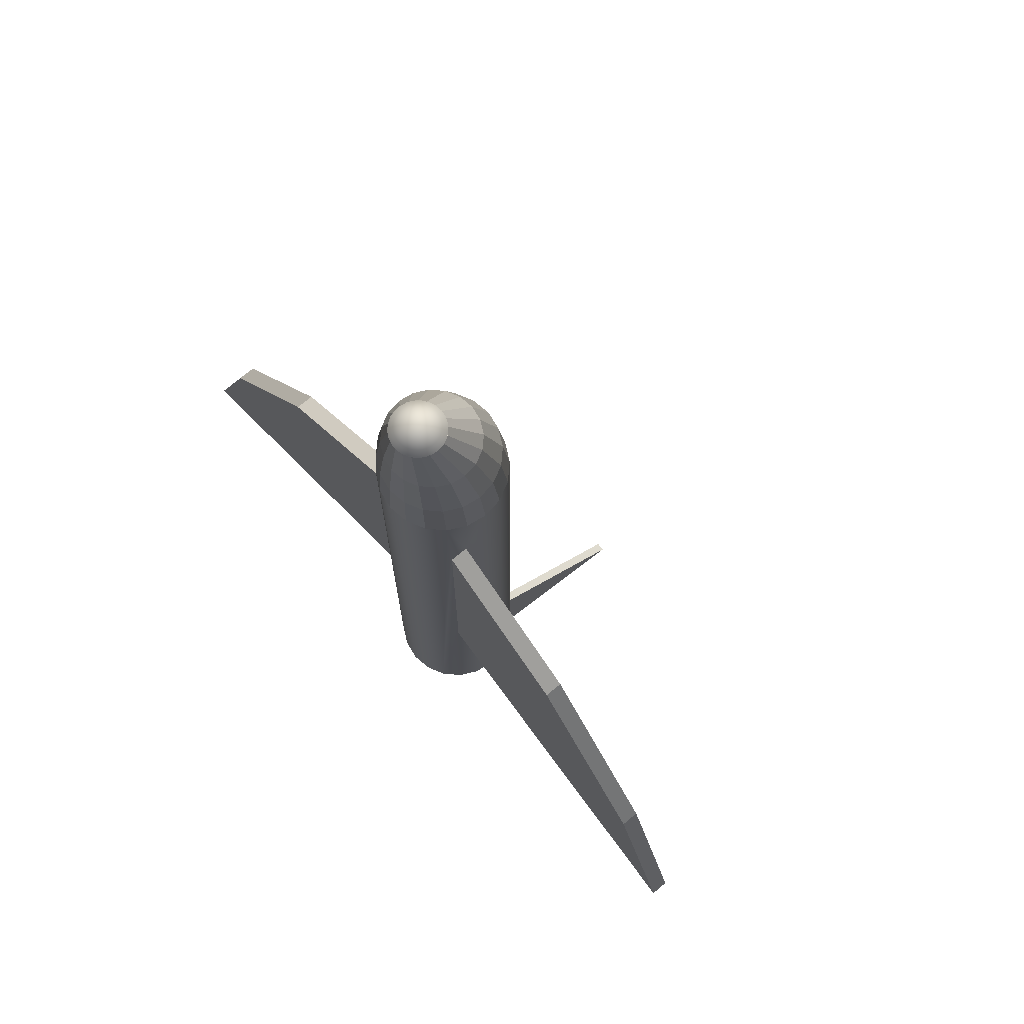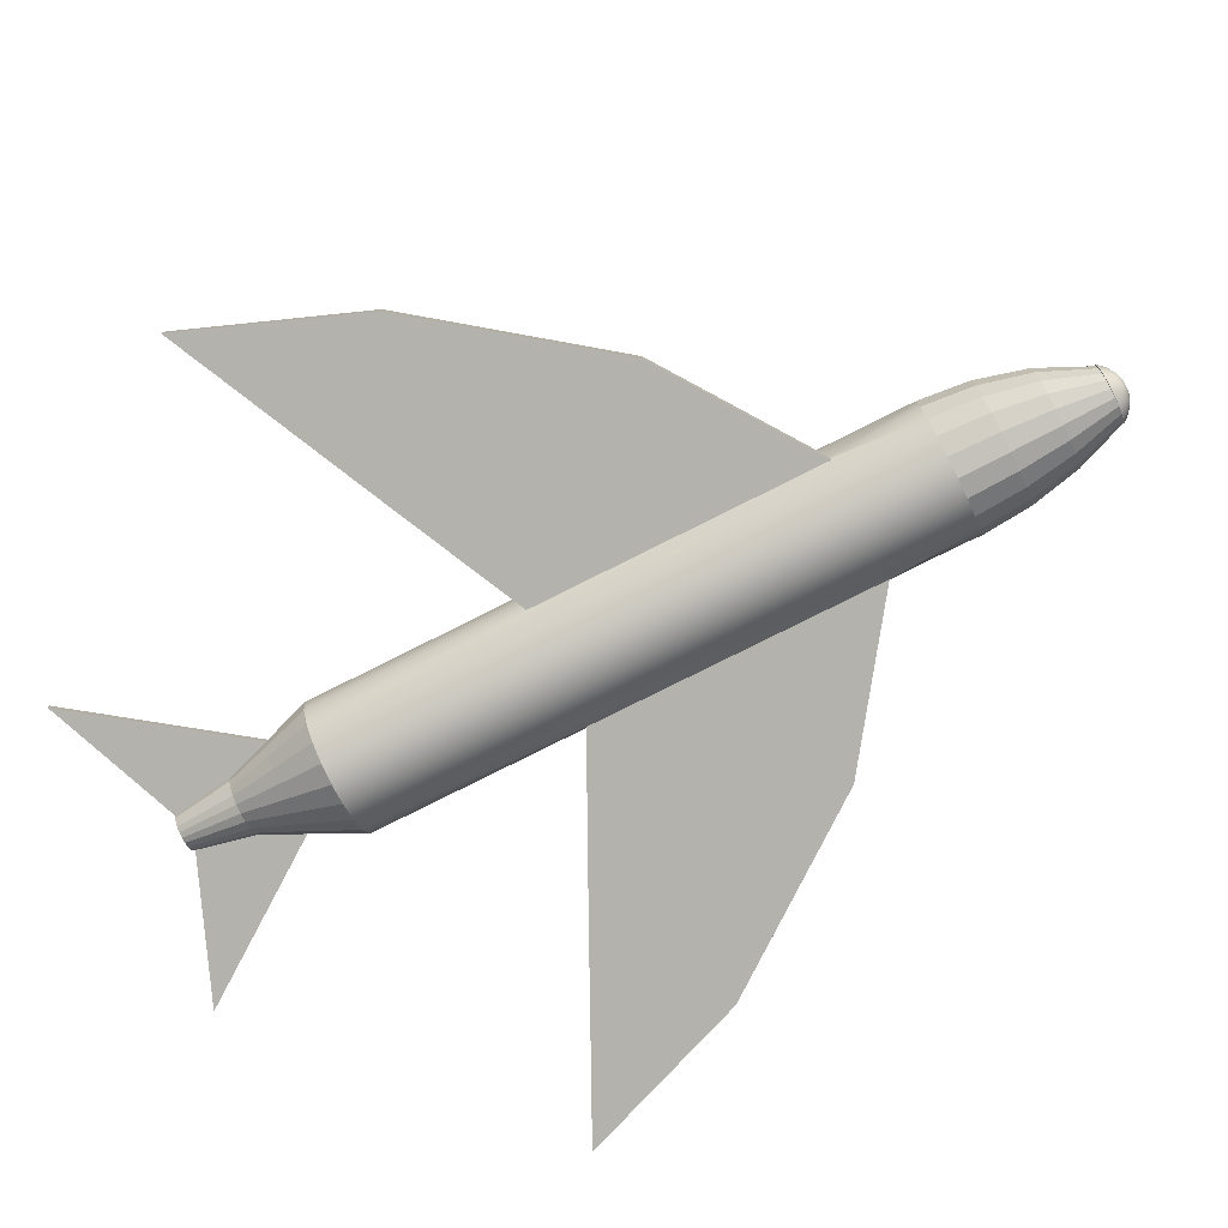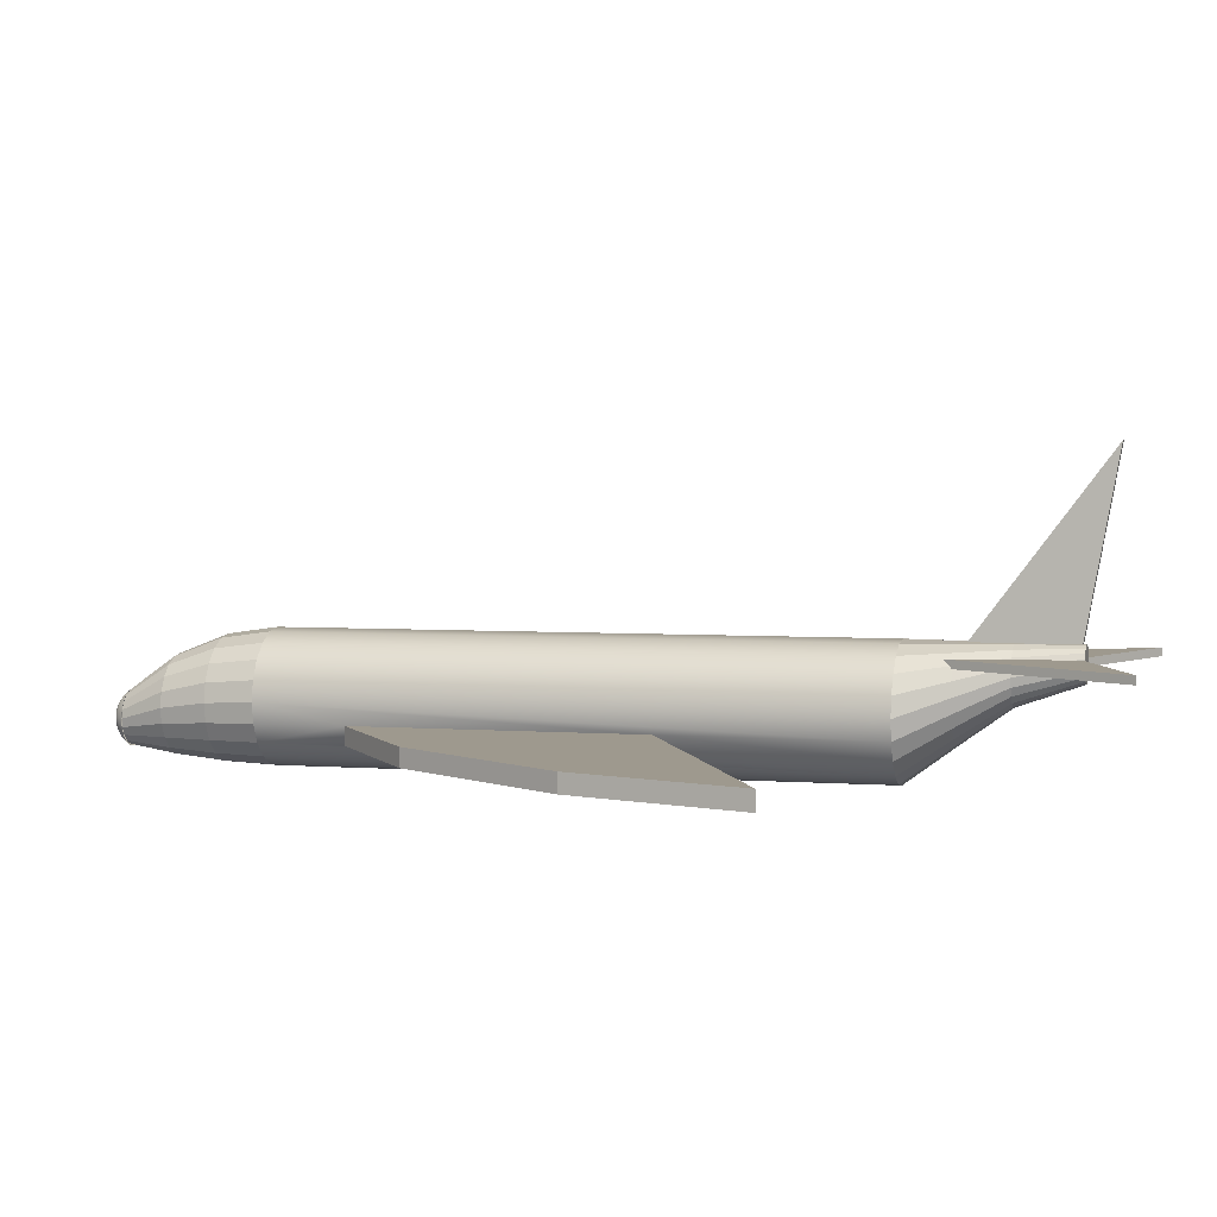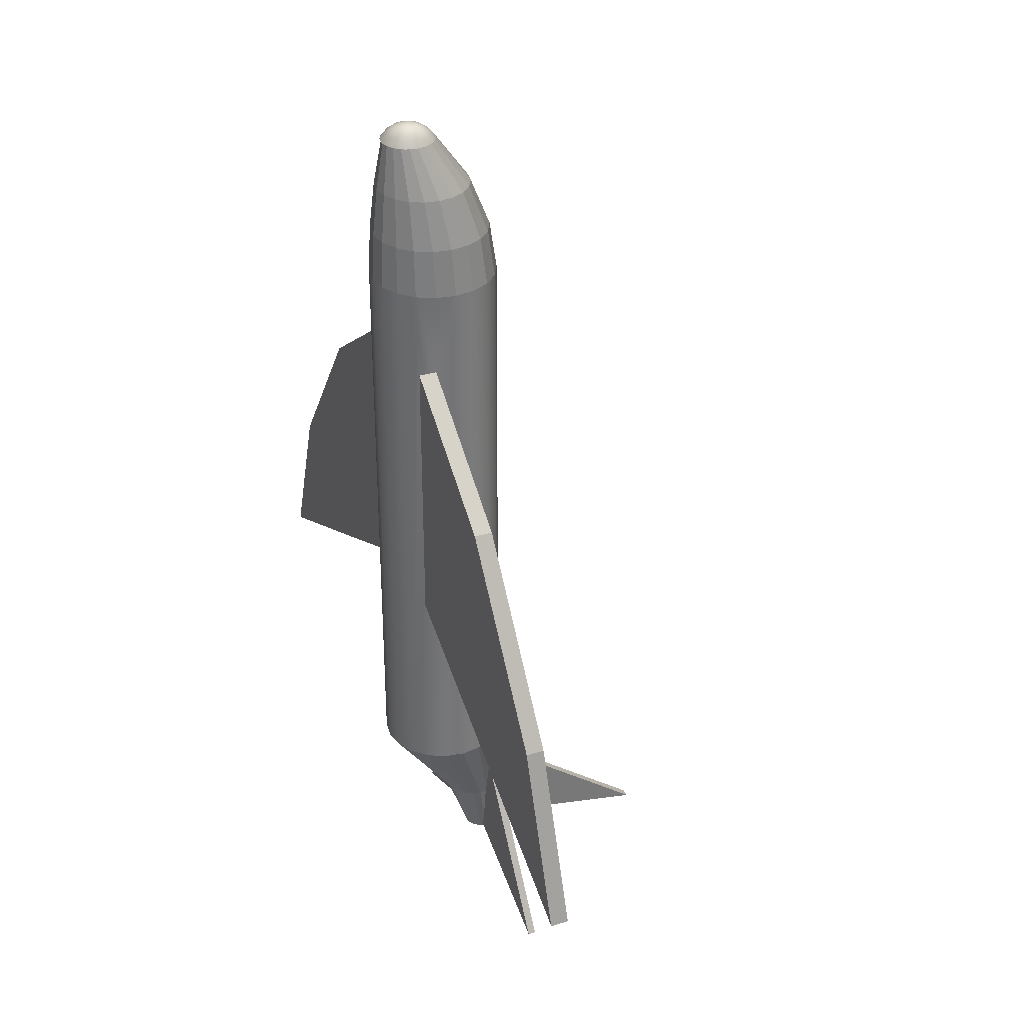
<metadata>
{"format":"obj","ext":"obj","renderer":"f3d","projection":"perspective","resolution":1024,"background":"white","views":[{"elev":72.3,"azim":50.0,"up":"+Z"},{"elev":-79.6,"azim":-63.5,"up":"+Y"},{"elev":3.5,"azim":105.1,"up":"+Y"},{"elev":33.6,"azim":67.3,"up":"+Z"}]}
</metadata>
<code>
v  3.09 9.511 45.22
v  5.878 8.09 45.22
v  5.878 8.09 -45.22
v  3.09 9.511 -45.22
v  8.09 5.878 45.22
v  8.09 5.878 -45.22
v  9.511 3.09 45.22
v  9.511 3.09 -45.22
v  10 -0 45.22
v  10 -0 -45.22
v  9.511 -3.09 45.22
v  8.8 -3.09 31.81
v  8.8 -3.09 -12.45
v  9.511 -3.09 -45.22
v  8.09 -5.878 45.22
v  8.8 -5.878 31.81
v  5.878 -8.09 45.22
v  5.878 -8.09 -45.22
v  8.09 -5.878 -45.22
v  8.8 -5.878 -12.45
v  3.09 -9.511 45.22
v  3.09 -9.511 -45.22
v  0.0602 -9.991 45.22
v  0.0602 -9.991 -45.22
v  31.53 -3.09 -23.48
v  31.53 -5.878 -23.48
v  31.53 -3.09 15.75
v  31.53 -5.878 15.75
v  51.94 -3.09 -33.3
v  51.94 -5.878 -33.3
v  51.94 -3.09 -11.58
v  51.94 -5.878 -11.58
v  61.94 -3.09 -38.13
v  61.94 -5.878 -38.13
v  0.0602 9.991 -45.22
v  0.0602 9.991 45.22
v  -2.97 9.511 45.22
v  -2.97 9.511 -45.22
v  -5.757 8.09 -45.22
v  -5.757 8.09 45.22
v  -7.97 5.878 -45.22
v  -7.97 5.878 45.22
v  -9.39 3.09 -45.22
v  -9.39 3.09 45.22
v  -9.88 -0 -45.22
v  -9.88 -0 45.22
v  -9.39 -3.09 -45.22
v  -8.68 -3.09 -12.45
v  -8.68 -3.09 31.81
v  -9.39 -3.09 45.22
v  -7.97 -5.878 45.22
v  -8.68 -5.878 31.81
v  -8.68 -5.878 -12.45
v  -7.97 -5.878 -45.22
v  -5.757 -8.09 -45.22
v  -5.757 -8.09 45.22
v  -2.97 -9.511 -45.22
v  -2.97 -9.511 45.22
v  -31.41 -5.878 -23.48
v  -31.41 -3.09 -23.48
v  -31.41 -3.09 15.75
v  -31.41 -5.878 15.75
v  -51.82 -5.878 -33.3
v  -51.82 -3.09 -33.3
v  -51.82 -3.09 -11.58
v  -51.82 -5.878 -11.58
v  -61.82 -5.878 -38.13
v  -61.82 -3.09 -38.13
v  0.0602 0.6697 67.83
v  -1.193 0.4712 67.83
v  -2.346 -0.1161 67.83
v  -3.26 -1.031 67.83
v  -3.848 -2.184 67.83
v  -4.05 -3.462 67.83
v  -3.848 -4.74 67.83
v  -3.26 -5.892 67.83
v  -2.346 -6.807 67.83
v  -1.193 -7.395 67.83
v  0.0602 -7.593 67.83
v  1.313 -7.395 67.83
v  2.466 -6.807 67.83
v  3.381 -5.892 67.83
v  3.968 -4.74 67.83
v  4.171 -3.462 67.83
v  3.968 -2.184 67.83
v  3.381 -1.031 67.83
v  2.466 -0.1161 67.83
v  1.313 0.4712 67.83
v  1.655 9.259 -69.85
v  2.261 8.653 -69.85
v  2.65 7.889 -69.85
v  2.784 7.042 -69.85
v  2.65 6.195 -69.85
v  2.261 5.431 -69.85
v  1.655 4.824 -69.85
v  0.8907 4.435 -69.85
v  0.0602 4.304 -69.85
v  -0.7702 4.435 -69.85
v  -1.534 4.824 -69.85
v  -2.141 5.431 -69.85
v  -2.53 6.195 -69.85
v  -2.664 7.042 -69.85
v  -2.53 7.889 -69.85
v  -2.141 8.653 -69.85
v  -1.534 9.259 -69.85
v  -0.7702 9.649 -69.85
v  0.0602 9.78 -69.85
v  0.8907 9.649 -69.85
v  2.23 9.524 -52.76
v  0.0602 9.867 -52.76
v  4.226 8.507 -52.76
v  5.81 6.923 -52.76
v  6.827 4.927 -52.76
v  7.177 2.714 -52.76
v  6.827 0.5015 -52.76
v  5.81 -1.494 -52.76
v  4.226 -3.078 -52.76
v  2.23 -4.095 -52.76
v  0.0602 -4.439 -52.76
v  -2.109 -4.095 -52.76
v  -4.105 -3.078 -52.76
v  -5.689 -1.494 -52.76
v  -6.706 0.5015 -52.76
v  -7.056 2.714 -52.76
v  -6.706 4.927 -52.76
v  -5.689 6.923 -52.76
v  -4.105 8.507 -52.76
v  -2.109 9.524 -52.76
v  1.398 9.577 -60.29
v  0.0602 9.789 -60.29
v  2.628 8.95 -60.29
v  3.604 7.974 -60.29
v  4.231 6.743 -60.29
v  4.447 5.379 -60.29
v  4.231 4.015 -60.29
v  3.604 2.785 -60.29
v  2.628 1.808 -60.29
v  1.398 1.182 -60.29
v  0.0602 0.9698 -60.29
v  -1.277 1.182 -60.29
v  -2.507 1.808 -60.29
v  -3.484 2.785 -60.29
v  -4.111 4.015 -60.29
v  -4.327 5.379 -60.29
v  -4.111 6.743 -60.29
v  -3.484 7.974 -60.29
v  -2.507 8.95 -60.29
v  -1.277 9.577 -60.29
v  24.36 6.485 -78.18
v  2.374 6.485 -69.44
v  2.374 7.724 -69.44
v  24.36 7.724 -78.18
v  2.374 6.485 -47.45
v  2.374 7.724 -47.45
v  -23.88 6.485 -78.18
v  -23.88 7.724 -78.18
v  -1.894 7.724 -69.44
v  -1.894 6.485 -69.44
v  -1.894 7.724 -47.45
v  -1.894 6.485 -47.45
v  -0.7337 7.781 -52.56
v  -0.7337 7.781 -69.04
v  0.7337 7.781 -69.04
v  0.7337 7.781 -52.56
v  -0.7337 36.8 -74.34
v  0.7337 36.8 -74.34
v  2.873 8.468 52.76
v  5.46 7.149 52.76
v  0.0602 8.913 52.76
v  -2.752 8.468 52.76
v  -5.34 7.149 52.76
v  -7.393 5.096 52.76
v  -8.711 2.509 52.76
v  -9.165 -0.3596 52.76
v  -8.711 -3.228 52.76
v  -7.393 -5.815 52.76
v  -5.34 -7.869 52.76
v  -2.752 -9.187 52.76
v  0.0602 -9.632 52.76
v  2.873 -9.187 52.76
v  5.46 -7.869 52.76
v  7.513 -5.815 52.76
v  8.832 -3.228 52.76
v  9.286 -0.3596 52.76
v  8.832 2.509 52.76
v  7.513 5.096 52.76
v  2.307 5.631 60.29
v  4.375 4.578 60.29
v  0.0602 5.987 60.29
v  -2.187 5.631 60.29
v  -4.254 4.578 60.29
v  -5.895 2.937 60.29
v  -6.948 0.87 60.29
v  -7.311 -1.422 60.29
v  -6.948 -3.713 60.29
v  -5.895 -5.781 60.29
v  -4.254 -7.421 60.29
v  -2.187 -8.475 60.29
v  0.0602 -8.831 60.29
v  2.307 -8.475 60.29
v  4.375 -7.421 60.29
v  6.015 -5.781 60.29
v  7.069 -3.713 60.29
v  7.432 -1.422 60.29
v  7.069 0.87 60.29
v  6.015 2.937 60.29
v  -0 -3.568 70.18
v  -0 -2.317 70.03
v  -0.3112 -2.356 70.03
v  -0.6028 -2.471 70.03
v  -0.8566 -2.656 70.03
v  -1.057 -2.897 70.03
v  -1.19 -3.181 70.03
v  -1.249 -3.489 70.03
v  -1.229 -3.803 70.03
v  -1.132 -4.101 70.03
v  -0.9642 -4.366 70.03
v  -0.7355 -4.58 70.03
v  -0.4607 -4.731 70.03
v  -0.1568 -4.809 70.03
v  0.1568 -4.809 70.03
v  0.4607 -4.731 70.03
v  0.7355 -4.58 70.03
v  0.9642 -4.366 70.03
v  1.132 -4.101 70.03
v  1.229 -3.803 70.03
v  1.249 -3.489 70.03
v  1.19 -3.181 70.03
v  1.057 -2.897 70.03
v  0.8566 -2.656 70.03
v  0.6028 -2.471 70.03
v  0.3112 -2.356 70.03
v  -0.6028 -1.22 69.56
v  -0 -1.144 69.56
v  -1.168 -1.444 69.56
v  -1.659 -1.801 69.56
v  -2.047 -2.269 69.56
v  -2.305 -2.819 69.56
v  -2.419 -3.416 69.56
v  -2.381 -4.022 69.56
v  -2.193 -4.6 69.56
v  -1.868 -5.113 69.56
v  -1.425 -5.529 69.56
v  -0.8924 -5.822 69.56
v  -0.3038 -5.973 69.56
v  0.3038 -5.973 69.56
v  0.8924 -5.822 69.56
v  1.425 -5.529 69.56
v  1.868 -5.113 69.56
v  2.193 -4.6 69.56
v  2.381 -4.022 69.56
v  2.419 -3.416 69.56
v  2.305 -2.819 69.56
v  2.047 -2.269 69.56
v  1.659 -1.801 69.56
v  1.168 -1.444 69.56
v  0.6028 -1.22 69.56
v  -0.8566 -0.2317 68.82
v  -0 -0.1235 68.82
v  -1.659 -0.5495 68.82
v  -2.358 -1.057 68.82
v  -2.908 -1.722 68.82
v  -3.276 -2.504 68.82
v  -3.438 -3.352 68.82
v  -3.384 -4.213 68.82
v  -3.117 -5.035 68.82
v  -2.654 -5.764 68.82
v  -2.025 -6.355 68.82
v  -1.268 -6.771 68.82
v  -0.4317 -6.985 68.82
v  0.4317 -6.985 68.82
v  1.268 -6.771 68.82
v  2.025 -6.355 68.82
v  2.654 -5.764 68.82
v  3.117 -5.035 68.82
v  3.384 -4.213 68.82
v  3.438 -3.352 68.82
v  3.276 -2.504 68.82
v  2.908 -1.722 68.82
v  2.358 -1.057 68.82
v  1.659 -0.5495 68.82
v  0.8566 -0.2317 68.82
v  -1.057 0.5471 67.85
v  -0 0.6805 67.85
v  -2.047 0.155 67.85
v  -2.908 -0.4709 67.85
v  -3.587 -1.292 67.85
v  -4.041 -2.255 67.85
v  -4.24 -3.301 67.85
v  -4.173 -4.364 67.85
v  -3.844 -5.377 67.85
v  -3.273 -6.276 67.85
v  -2.497 -7.005 67.85
v  -1.564 -7.518 67.85
v  -0.5325 -7.783 67.85
v  0.5325 -7.783 67.85
v  1.564 -7.518 67.85
v  2.497 -7.005 67.85
v  3.273 -6.276 67.85
v  3.844 -5.377 67.85
v  4.173 -4.364 67.85
v  4.24 -3.301 67.85
v  4.041 -2.255 67.85
v  3.587 -1.292 67.85
v  2.908 -0.4709 67.85
v  2.047 0.155 67.85
v  1.057 0.5471 67.85
o Cylinder001
g Cylinder001
f 1 2 3
f 3 4 1
f 2 5 6
f 6 3 2
f 5 7 8
f 8 6 5
f 7 9 10
f 10 8 7
f 9 11 12
f 9 12 13
f 9 13 14
f 9 14 10
f 15 16 12
f 12 11 15
f 15 17 18
f 18 19 20
f 18 20 16
f 15 18 16
f 17 21 22
f 22 18 17
f 23 24 22
f 22 21 23
f 19 14 13
f 13 20 19
f 20 13 25
f 25 26 20
f 13 12 27
f 27 25 13
f 12 16 28
f 28 27 12
f 16 20 26
f 26 28 16
f 26 25 29
f 29 30 26
f 25 27 31
f 31 29 25
f 27 28 32
f 32 31 27
f 28 26 30
f 30 32 28
f 30 29 33
f 33 34 30
f 29 31 33
f 31 32 34
f 34 33 31
f 32 30 34
f 1 4 35
f 35 36 1
f 37 38 39
f 39 40 37
f 40 39 41
f 41 42 40
f 42 41 43
f 43 44 42
f 44 43 45
f 45 46 44
f 46 45 47
f 46 47 48
f 46 48 49
f 46 49 50
f 51 50 49
f 49 52 51
f 53 54 55
f 52 53 55
f 51 52 55
f 51 55 56
f 56 55 57
f 57 58 56
f 23 58 57
f 57 24 23
f 54 53 48
f 48 47 54
f 53 59 60
f 60 48 53
f 48 60 61
f 61 49 48
f 49 61 62
f 62 52 49
f 52 62 59
f 59 53 52
f 59 63 64
f 64 60 59
f 60 64 65
f 65 61 60
f 61 65 66
f 66 62 61
f 62 66 63
f 63 59 62
f 63 67 68
f 68 64 63
f 64 68 65
f 65 68 67
f 67 66 65
f 66 67 63
f 37 36 35
f 35 38 37
f 69 70 71
f 71 72 73
f 73 74 75
f 71 73 75
f 75 76 77
f 77 78 79
f 75 77 79
f 79 80 81
f 81 82 83
f 79 81 83
f 83 84 85
f 85 86 87
f 83 85 87
f 79 83 87
f 75 79 87
f 71 75 87
f 69 71 87
f 88 69 87
f 89 90 91
f 91 92 93
f 93 94 95
f 91 93 95
f 95 96 97
f 97 98 99
f 95 97 99
f 99 100 101
f 101 102 103
f 99 101 103
f 103 104 105
f 105 106 107
f 103 105 107
f 99 103 107
f 95 99 107
f 91 95 107
f 89 91 107
f 108 89 107
f 35 4 109
f 109 110 35
f 4 3 111
f 111 109 4
f 3 6 112
f 112 111 3
f 6 8 113
f 113 112 6
f 8 10 114
f 114 113 8
f 10 14 115
f 115 114 10
f 14 19 116
f 116 115 14
f 19 18 117
f 117 116 19
f 18 22 118
f 118 117 18
f 22 24 119
f 119 118 22
f 24 57 120
f 120 119 24
f 57 55 121
f 121 120 57
f 55 54 122
f 122 121 55
f 54 47 123
f 123 122 54
f 47 45 124
f 124 123 47
f 45 43 125
f 125 124 45
f 43 41 126
f 126 125 43
f 41 39 127
f 127 126 41
f 39 38 128
f 128 127 39
f 38 35 110
f 110 128 38
f 110 109 129
f 129 130 110
f 109 111 131
f 131 129 109
f 111 112 132
f 132 131 111
f 112 113 133
f 133 132 112
f 113 114 134
f 134 133 113
f 114 115 135
f 135 134 114
f 115 116 136
f 136 135 115
f 116 117 137
f 137 136 116
f 117 118 138
f 138 137 117
f 118 119 139
f 139 138 118
f 119 120 140
f 140 139 119
f 120 121 141
f 141 140 120
f 121 122 142
f 142 141 121
f 122 123 143
f 143 142 122
f 123 124 144
f 144 143 123
f 124 125 145
f 145 144 124
f 125 126 146
f 146 145 125
f 126 127 147
f 147 146 126
f 127 128 148
f 148 147 127
f 128 110 130
f 130 148 128
f 130 129 108
f 108 107 130
f 129 131 89
f 89 108 129
f 131 132 90
f 90 89 131
f 132 133 91
f 91 90 132
f 133 134 92
f 92 91 133
f 134 135 93
f 93 92 134
f 135 136 94
f 94 93 135
f 136 137 95
f 95 94 136
f 137 138 96
f 96 95 137
f 138 139 97
f 97 96 138
f 139 140 98
f 98 97 139
f 140 141 99
f 99 98 140
f 141 142 100
f 100 99 141
f 142 143 101
f 101 100 142
f 143 144 102
f 102 101 143
f 144 145 103
f 103 102 144
f 145 146 104
f 104 103 145
f 146 147 105
f 105 104 146
f 147 148 106
f 106 105 147
f 148 130 107
f 107 106 148
f 149 150 151
f 151 152 149
f 150 153 154
f 154 151 150
f 152 154 153
f 153 149 152
f 150 149 153
f 151 154 152
f 155 156 157
f 157 158 155
f 158 157 159
f 159 160 158
f 156 155 160
f 160 159 156
f 158 160 155
f 157 156 159
f 161 162 163
f 163 164 161
f 162 165 166
f 166 163 162
f 165 161 164
f 164 166 165
f 162 161 165
f 163 166 164
f 2 1 167
f 167 168 2
f 1 36 169
f 169 167 1
f 36 37 170
f 170 169 36
f 37 40 171
f 171 170 37
f 40 42 172
f 172 171 40
f 42 44 173
f 173 172 42
f 44 46 174
f 174 173 44
f 46 50 175
f 175 174 46
f 50 51 176
f 176 175 50
f 51 56 177
f 177 176 51
f 56 58 178
f 178 177 56
f 58 23 179
f 179 178 58
f 23 21 180
f 180 179 23
f 21 17 181
f 181 180 21
f 17 15 182
f 182 181 17
f 15 11 183
f 183 182 15
f 11 9 184
f 184 183 11
f 9 7 185
f 185 184 9
f 7 5 186
f 186 185 7
f 5 2 168
f 168 186 5
f 168 167 187
f 187 188 168
f 167 169 189
f 189 187 167
f 169 170 190
f 190 189 169
f 170 171 191
f 191 190 170
f 171 172 192
f 192 191 171
f 172 173 193
f 193 192 172
f 173 174 194
f 194 193 173
f 174 175 195
f 195 194 174
f 175 176 196
f 196 195 175
f 176 177 197
f 197 196 176
f 177 178 198
f 198 197 177
f 178 179 199
f 199 198 178
f 179 180 200
f 200 199 179
f 180 181 201
f 201 200 180
f 181 182 202
f 202 201 181
f 182 183 203
f 203 202 182
f 183 184 204
f 204 203 183
f 184 185 205
f 205 204 184
f 185 186 206
f 206 205 185
f 186 168 188
f 188 206 186
f 188 187 88
f 88 87 188
f 187 189 69
f 69 88 187
f 189 190 70
f 70 69 189
f 190 191 71
f 71 70 190
f 191 192 72
f 72 71 191
f 192 193 73
f 73 72 192
f 193 194 74
f 74 73 193
f 194 195 75
f 75 74 194
f 195 196 76
f 76 75 195
f 196 197 77
f 77 76 196
f 197 198 78
f 78 77 197
f 198 199 79
f 79 78 198
f 199 200 80
f 80 79 199
f 200 201 81
f 81 80 200
f 201 202 82
f 82 81 201
f 202 203 83
f 83 82 202
f 203 204 84
f 84 83 203
f 204 205 85
f 85 84 204
f 205 206 86
f 86 85 205
f 206 188 87
f 87 86 206
f 207 208 209
f 207 209 210
f 207 210 211
f 207 211 212
f 207 212 213
f 207 213 214
f 207 214 215
f 207 215 216
f 207 216 217
f 207 217 218
f 207 218 219
f 207 219 220
f 207 220 221
f 207 221 222
f 207 222 223
f 207 223 224
f 207 224 225
f 207 225 226
f 207 226 227
f 207 227 228
f 207 228 229
f 207 229 230
f 207 230 231
f 207 231 232
f 207 232 208
f 233 209 208
f 208 234 233
f 235 210 209
f 209 233 235
f 236 211 210
f 210 235 236
f 237 212 211
f 211 236 237
f 238 213 212
f 212 237 238
f 239 214 213
f 213 238 239
f 240 215 214
f 214 239 240
f 241 216 215
f 215 240 241
f 242 217 216
f 216 241 242
f 243 218 217
f 217 242 243
f 244 219 218
f 218 243 244
f 245 220 219
f 219 244 245
f 246 221 220
f 220 245 246
f 247 222 221
f 221 246 247
f 248 223 222
f 222 247 248
f 249 224 223
f 223 248 249
f 250 225 224
f 224 249 250
f 251 226 225
f 225 250 251
f 252 227 226
f 226 251 252
f 253 228 227
f 227 252 253
f 254 229 228
f 228 253 254
f 255 230 229
f 229 254 255
f 256 231 230
f 230 255 256
f 257 232 231
f 231 256 257
f 234 208 232
f 232 257 234
f 258 233 234
f 234 259 258
f 260 235 233
f 233 258 260
f 261 236 235
f 235 260 261
f 262 237 236
f 236 261 262
f 263 238 237
f 237 262 263
f 264 239 238
f 238 263 264
f 265 240 239
f 239 264 265
f 266 241 240
f 240 265 266
f 267 242 241
f 241 266 267
f 268 243 242
f 242 267 268
f 269 244 243
f 243 268 269
f 270 245 244
f 244 269 270
f 271 246 245
f 245 270 271
f 272 247 246
f 246 271 272
f 273 248 247
f 247 272 273
f 274 249 248
f 248 273 274
f 275 250 249
f 249 274 275
f 276 251 250
f 250 275 276
f 277 252 251
f 251 276 277
f 278 253 252
f 252 277 278
f 279 254 253
f 253 278 279
f 280 255 254
f 254 279 280
f 281 256 255
f 255 280 281
f 282 257 256
f 256 281 282
f 259 234 257
f 257 282 259
f 283 258 259
f 259 284 283
f 285 260 258
f 258 283 285
f 286 261 260
f 260 285 286
f 287 262 261
f 261 286 287
f 288 263 262
f 262 287 288
f 289 264 263
f 263 288 289
f 290 265 264
f 264 289 290
f 291 266 265
f 265 290 291
f 292 267 266
f 266 291 292
f 293 268 267
f 267 292 293
f 294 269 268
f 268 293 294
f 295 270 269
f 269 294 295
f 296 271 270
f 270 295 296
f 297 272 271
f 271 296 297
f 298 273 272
f 272 297 298
f 299 274 273
f 273 298 299
f 300 275 274
f 274 299 300
f 301 276 275
f 275 300 301
f 302 277 276
f 276 301 302
f 303 278 277
f 277 302 303
f 304 279 278
f 278 303 304
f 305 280 279
f 279 304 305
f 306 281 280
f 280 305 306
f 307 282 281
f 281 306 307
f 284 259 282
f 282 307 284

</code>
